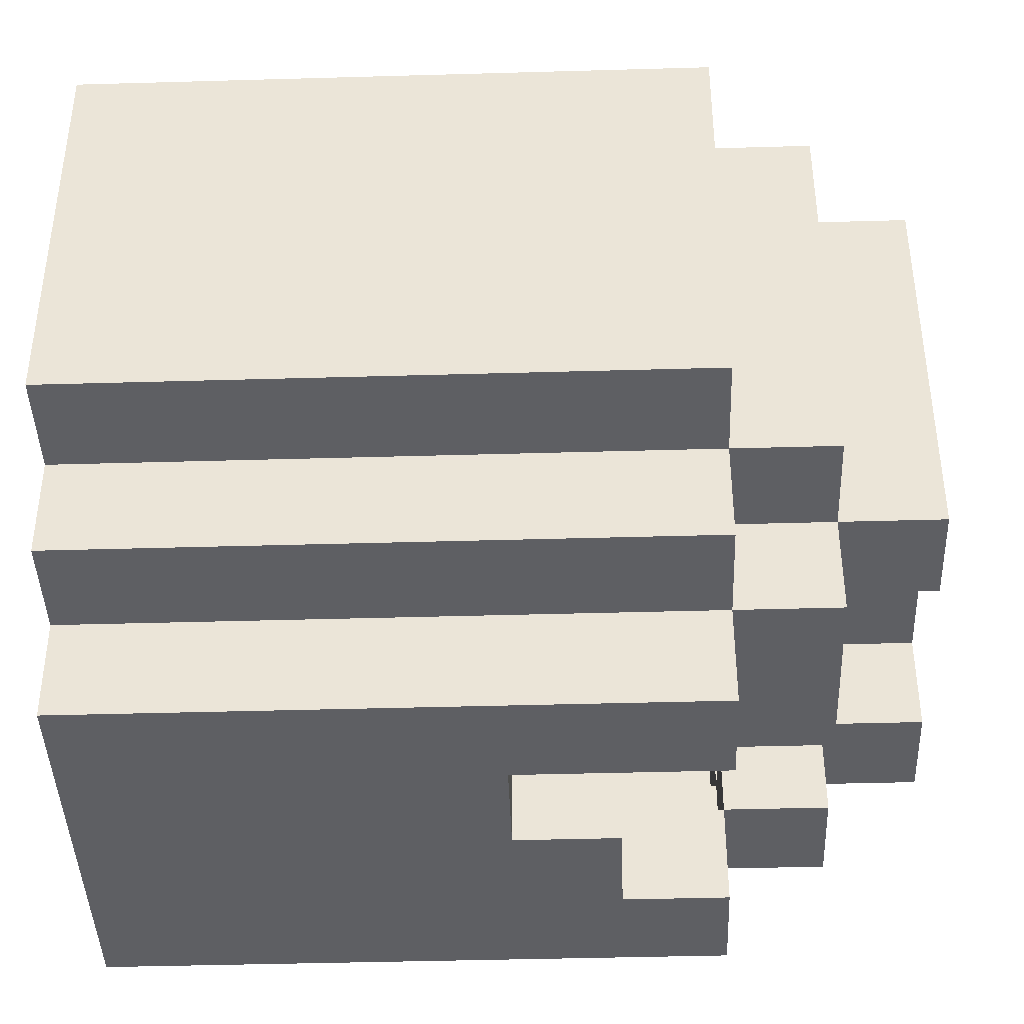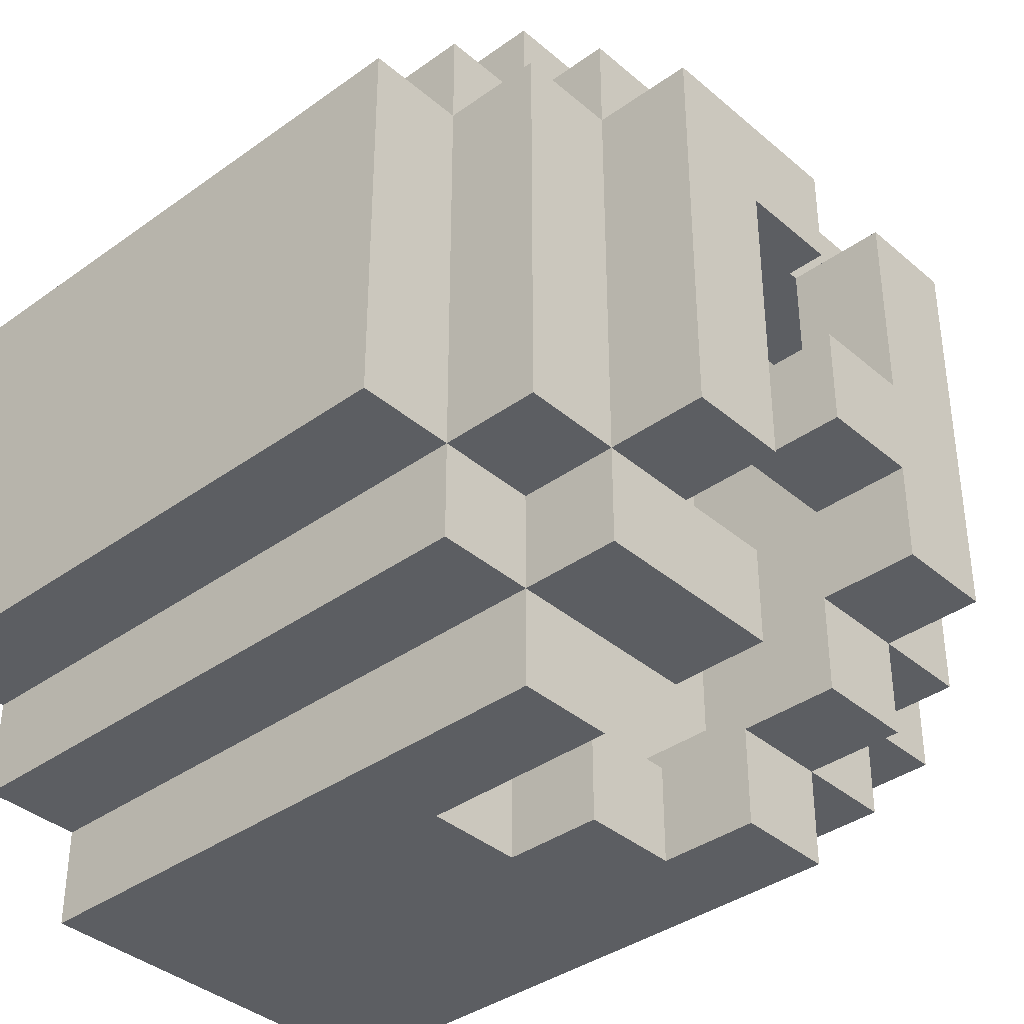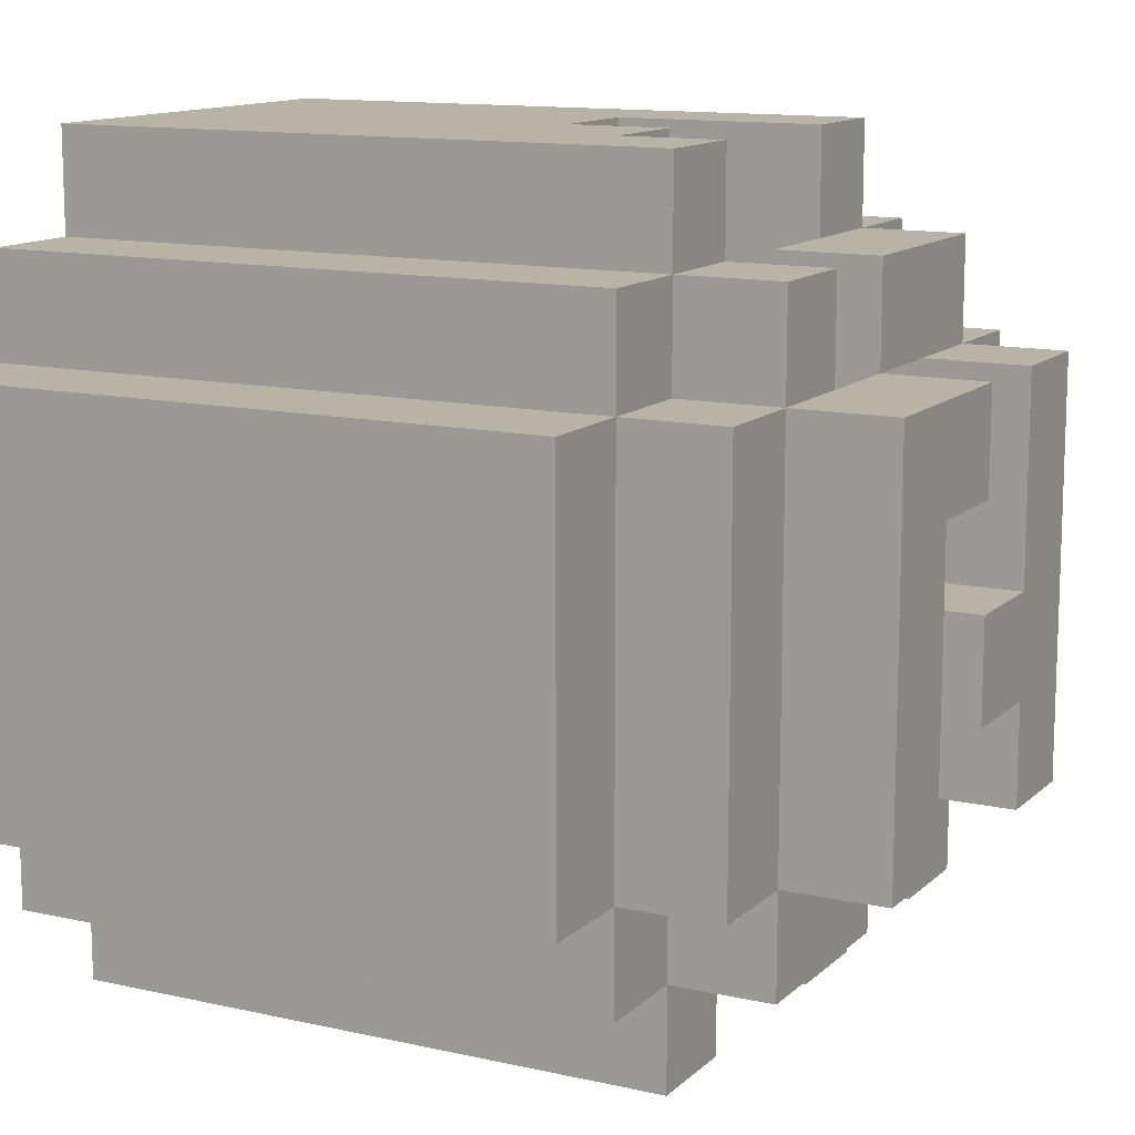
<metadata>
{"format":"obj","ext":"obj","renderer":"f3d","projection":"perspective","resolution":1024,"background":"white","views":[{"elev":-41.8,"azim":92.0,"up":"+Z"},{"elev":-37.6,"azim":132.6,"up":"+Z"},{"elev":12.6,"azim":117.7,"up":"+Z"}]}
</metadata>
<code>
g WormHead
v -4 0 2
v -4 0 1
v -4 0 -1
v -4 0 -2
v -4 1 2
v -4 1 1
v -4 1 -1
v -4 1 -2
v -4 2 2
v -4 2 1
v -4 2 -1
v -4 2 -2
v -4 3 2
v -4 3 1
v -4 3 -1
v -4 3 -2
v -4 5 2
v -4 5 1
v -4 5 -1
v -4 5 -2
v -4 6 2
v -4 6 1
v -4 6 -1
v -4 6 -2
v -3 0 3
v -3 0 2
v -3 0 -2
v -3 0 -3
v -3 1 2
v -3 1 -2
v -3 2 2
v -3 2 -2
v -3 3 2
v -3 3 -2
v -3 4 3
v -3 4 2
v -3 4 -2
v -3 4 -3
v -3 5 2
v -3 5 -2
v -3 6 3
v -3 6 2
v -3 6 1
v -3 6 -1
v -3 6 -2
v -3 6 -3
v -3 7 2
v -3 7 -2
v -2 0 4
v -2 0 3
v -2 0 -3
v -2 0 -4
v -2 1 4
v -2 1 3
v -2 1 -3
v -2 1 -4
v -2 2 4
v -2 2 3
v -2 2 -3
v -2 2 -4
v -2 4 3
v -2 4 -3
v -2 6 4
v -2 6 3
v -2 6 2
v -2 6 -2
v -2 6 -3
v -2 6 -4
v -2 7 3
v -2 7 2
v -2 7 -2
v -2 7 -3
v -2 8 2
v -2 8 -2
v 0 4 4
v 0 4 3
v 0 5 4
v 0 5 3
v 0 6 -2
v 0 6 -3
v 0 7 2
v 0 7 1
v 0 7 -2
v 0 7 -3
v 0 8 2
v 0 8 1
v 1 4 -3
v 1 4 -4
v 1 5 4
v 1 5 3
v 1 6 4
v 1 6 3
v 1 6 2
v 1 6 -3
v 1 6 -4
v 1 7 3
v 1 7 2
v 1 7 1
v 1 7 -2
v 1 8 1
v 1 8 -2
v 2 4 3
v 2 4 2
v 2 4 -2
v 2 4 -3
v 2 6 3
v 2 6 2
v 2 6 -2
v 2 6 -3
v 2 7 2
v 2 7 -2
v 3 4 2
v 3 4 1
v 3 4 -1
v 3 4 -2
v 3 5 2
v 3 5 1
v 3 5 -1
v 3 5 -2
v 3 6 2
v 3 6 1
v 3 6 -1
v 3 6 -2
v -3 4 2
v -3 4 1
v -3 4 -1
v -3 4 -2
v -3 5 2
v -3 5 1
v -3 5 -1
v -3 5 -2
v -3 6 2
v -3 6 1
v -3 6 -1
v -3 6 -2
v -2 4 3
v -2 4 2
v -2 4 -2
v -2 4 -3
v -2 6 3
v -2 6 2
v -2 6 -2
v -2 6 -3
v -2 7 2
v -2 7 -2
v -1 4 4
v -1 4 3
v -1 5 -3
v -1 5 -4
v -1 6 4
v -1 6 3
v -1 6 -2
v -1 6 -3
v -1 6 -4
v -1 7 2
v -1 7 -0
v -1 7 -1
v -1 7 -2
v -1 7 -3
v -1 8 2
v -1 8 -0
v -1 8 -1
v -1 8 -2
v 0 4 -3
v 0 4 -4
v 0 5 -3
v 0 5 -4
v 0 6 3
v 0 6 2
v 0 7 3
v 0 7 2
v 0 7 -0
v 0 7 -1
v 0 8 -0
v 0 8 -1
v 2 0 4
v 2 0 3
v 2 0 -3
v 2 0 -4
v 2 1 4
v 2 1 3
v 2 1 -3
v 2 1 -4
v 2 2 4
v 2 2 3
v 2 2 -3
v 2 2 -4
v 2 4 3
v 2 4 -3
v 2 6 4
v 2 6 3
v 2 6 2
v 2 6 -2
v 2 6 -3
v 2 6 -4
v 2 7 3
v 2 7 2
v 2 7 -2
v 2 7 -3
v 2 8 2
v 2 8 -2
v 3 0 3
v 3 0 2
v 3 0 -2
v 3 0 -3
v 3 1 2
v 3 1 -2
v 3 2 2
v 3 2 -2
v 3 3 2
v 3 3 -2
v 3 4 3
v 3 4 2
v 3 4 -2
v 3 4 -3
v 3 5 2
v 3 5 -2
v 3 6 3
v 3 6 2
v 3 6 1
v 3 6 -1
v 3 6 -2
v 3 6 -3
v 3 7 2
v 3 7 -2
v 4 0 2
v 4 0 1
v 4 0 -1
v 4 0 -2
v 4 1 2
v 4 1 1
v 4 1 -1
v 4 1 -2
v 4 2 2
v 4 2 1
v 4 2 -1
v 4 2 -2
v 4 3 2
v 4 3 1
v 4 3 -1
v 4 3 -2
v 4 5 2
v 4 5 1
v 4 5 -1
v 4 5 -2
v 4 6 2
v 4 6 1
v 4 6 -1
v 4 6 -2
v -2 0 4
v -2 1 4
v -2 2 4
v -2 6 4
v -1 0 4
v -1 1 4
v -1 3 4
v -1 4 4
v -1 6 4
v 0 4 4
v 0 5 4
v 1 0 4
v 1 1 4
v 1 3 4
v 1 4 4
v 1 5 4
v 1 6 4
v 2 0 4
v 2 1 4
v 2 2 4
v 2 6 4
v -3 0 3
v -3 4 3
v -3 6 3
v -2 0 3
v -2 1 3
v -2 2 3
v -2 4 3
v -2 6 3
v -2 7 3
v -1 6 3
v -1 7 3
v 0 6 3
v 0 7 3
v 1 6 3
v 1 7 3
v 2 0 3
v 2 1 3
v 2 2 3
v 2 4 3
v 2 6 3
v 2 7 3
v 3 0 3
v 3 4 3
v 3 6 3
v -4 0 2
v -4 1 2
v -4 2 2
v -4 3 2
v -4 5 2
v -4 6 2
v -3 0 2
v -3 1 2
v -3 2 2
v -3 3 2
v -3 4 2
v -3 5 2
v -3 6 2
v -3 7 2
v -2 6 2
v -2 7 2
v -2 8 2
v -1 7 2
v -1 8 2
v 0 7 2
v 0 8 2
v 1 7 2
v 1 8 2
v 2 6 2
v 2 7 2
v 2 8 2
v 3 0 2
v 3 1 2
v 3 2 2
v 3 3 2
v 3 4 2
v 3 5 2
v 3 6 2
v 3 7 2
v 4 0 2
v 4 1 2
v 4 2 2
v 4 3 2
v 4 5 2
v 4 6 2
v -1 7 -0
v -1 8 -0
v 0 7 -0
v 0 8 -0
v -3 4 -2
v -3 5 -2
v -3 6 -2
v -2 4 -2
v -2 6 -2
v -2 7 -2
v -1 6 -2
v -1 7 -2
v 0 6 -2
v 0 7 -2
v 1 6 -2
v 1 7 -2
v 2 4 -2
v 2 6 -2
v 2 7 -2
v 3 4 -2
v 3 5 -2
v 3 6 -2
v -2 4 -3
v -2 6 -3
v -1 4 -3
v -1 5 -3
v -1 6 -3
v 0 4 -3
v 0 5 -3
v 1 4 -3
v 1 6 -3
v 2 4 -3
v 2 6 -3
v -2 4 3
v -2 6 3
v -1 4 3
v -1 6 3
v 0 4 3
v 0 5 3
v 1 4 3
v 1 5 3
v 1 6 3
v 2 4 3
v 2 6 3
v -3 4 2
v -3 5 2
v -3 6 2
v -2 4 2
v -2 6 2
v -2 7 2
v -1 6 2
v -1 7 2
v 0 6 2
v 0 7 2
v 1 6 2
v 1 7 2
v 2 4 2
v 2 6 2
v 2 7 2
v 3 4 2
v 3 5 2
v 3 6 2
v 0 7 1
v 0 8 1
v 1 7 1
v 1 8 1
v -1 7 -1
v -1 8 -1
v 0 7 -1
v 0 8 -1
v -4 0 -2
v -4 1 -2
v -4 2 -2
v -4 3 -2
v -4 5 -2
v -4 6 -2
v -3 0 -2
v -3 1 -2
v -3 2 -2
v -3 3 -2
v -3 4 -2
v -3 5 -2
v -3 6 -2
v -3 7 -2
v -2 6 -2
v -2 7 -2
v -2 8 -2
v -1 7 -2
v -1 8 -2
v 1 7 -2
v 1 8 -2
v 2 6 -2
v 2 7 -2
v 2 8 -2
v 3 0 -2
v 3 1 -2
v 3 2 -2
v 3 3 -2
v 3 4 -2
v 3 5 -2
v 3 6 -2
v 3 7 -2
v 4 0 -2
v 4 1 -2
v 4 2 -2
v 4 3 -2
v 4 5 -2
v 4 6 -2
v -3 0 -3
v -3 4 -3
v -3 6 -3
v -2 0 -3
v -2 1 -3
v -2 2 -3
v -2 4 -3
v -2 6 -3
v -2 7 -3
v -1 6 -3
v -1 7 -3
v 0 6 -3
v 0 7 -3
v 1 6 -3
v 1 7 -3
v 2 0 -3
v 2 1 -3
v 2 2 -3
v 2 4 -3
v 2 6 -3
v 2 7 -3
v 3 0 -3
v 3 4 -3
v 3 6 -3
v -2 0 -4
v -2 1 -4
v -2 2 -4
v -2 6 -4
v -1 0 -4
v -1 1 -4
v -1 3 -4
v -1 4 -4
v -1 5 -4
v -1 6 -4
v 0 4 -4
v 0 5 -4
v 1 0 -4
v 1 1 -4
v 1 3 -4
v 1 4 -4
v 1 6 -4
v 2 0 -4
v 2 1 -4
v 2 2 -4
v 2 6 -4
v -2 0 4
v -1 0 4
v 1 0 4
v 2 0 4
v -3 0 3
v -2 0 3
v -1 0 3
v 1 0 3
v 2 0 3
v 3 0 3
v -4 0 2
v -3 0 2
v -2 0 2
v 2 0 2
v 3 0 2
v 4 0 2
v -4 0 1
v -3 0 1
v 3 0 1
v 4 0 1
v -4 0 -1
v -3 0 -1
v 3 0 -1
v 4 0 -1
v -4 0 -2
v -3 0 -2
v -2 0 -2
v 2 0 -2
v 3 0 -2
v 4 0 -2
v -3 0 -3
v -2 0 -3
v -1 0 -3
v 1 0 -3
v 2 0 -3
v 3 0 -3
v -2 0 -4
v -1 0 -4
v 1 0 -4
v 2 0 -4
v -2 6 3
v -1 6 3
v 0 6 3
v 1 6 3
v 2 6 3
v -3 6 2
v -2 6 2
v -1 6 2
v 0 6 2
v 1 6 2
v 2 6 2
v 3 6 2
v -3 6 1
v 3 6 1
v -3 6 -1
v 3 6 -1
v -3 6 -2
v -2 6 -2
v -1 6 -2
v 0 6 -2
v 1 6 -2
v 2 6 -2
v 3 6 -2
v -2 6 -3
v -1 6 -3
v 0 6 -3
v 1 6 -3
v 2 6 -3
v -2 7 2
v -1 7 2
v 0 7 2
v 1 7 2
v 2 7 2
v 0 7 1
v 1 7 1
v -1 7 -0
v 0 7 -0
v -1 7 -1
v 0 7 -1
v -2 7 -2
v -1 7 -2
v 1 7 -2
v 2 7 -2
v -1 4 4
v 0 4 4
v -2 4 3
v -1 4 3
v 0 4 3
v 1 4 3
v 2 4 3
v -3 4 2
v -2 4 2
v 2 4 2
v 3 4 2
v -3 4 1
v 3 4 1
v -3 4 -1
v 3 4 -1
v -3 4 -2
v -2 4 -2
v 2 4 -2
v 3 4 -2
v -2 4 -3
v -1 4 -3
v 0 4 -3
v 1 4 -3
v 2 4 -3
v 0 4 -4
v 1 4 -4
v 0 5 4
v 1 5 4
v 0 5 3
v 1 5 3
v -1 5 -3
v 0 5 -3
v -1 5 -4
v 0 5 -4
v -2 6 4
v -1 6 4
v 1 6 4
v 2 6 4
v -3 6 3
v -2 6 3
v -1 6 3
v 1 6 3
v 2 6 3
v 3 6 3
v -4 6 2
v -3 6 2
v -2 6 2
v 2 6 2
v 3 6 2
v 4 6 2
v -4 6 1
v -3 6 1
v 3 6 1
v 4 6 1
v -4 6 -1
v -3 6 -1
v 3 6 -1
v 4 6 -1
v -4 6 -2
v -3 6 -2
v -2 6 -2
v 2 6 -2
v 3 6 -2
v 4 6 -2
v -3 6 -3
v -2 6 -3
v -1 6 -3
v 1 6 -3
v 2 6 -3
v 3 6 -3
v -2 6 -4
v -1 6 -4
v 1 6 -4
v 2 6 -4
v -2 7 3
v -1 7 3
v 0 7 3
v 1 7 3
v 2 7 3
v -3 7 2
v -2 7 2
v -1 7 2
v 0 7 2
v 1 7 2
v 2 7 2
v 3 7 2
v -3 7 -2
v -2 7 -2
v -1 7 -2
v 0 7 -2
v 1 7 -2
v 2 7 -2
v 3 7 -2
v -2 7 -3
v -1 7 -3
v 0 7 -3
v 1 7 -3
v 2 7 -3
v -2 8 2
v -1 8 2
v 0 8 2
v 1 8 2
v 2 8 2
v 0 8 1
v 1 8 1
v -1 8 -0
v 0 8 -0
v -1 8 -1
v 0 8 -1
v -2 8 -2
v -1 8 -2
v 1 8 -2
v 2 8 -2
f 5 2 1
f 6 3 2
f 6 2 5
f 7 4 3
f 7 3 6
f 8 4 7
f 9 6 5
f 9 7 6
f 9 8 7
f 10 8 9
f 11 8 10
f 12 8 11
f 13 10 9
f 14 11 10
f 14 10 13
f 15 12 11
f 15 11 14
f 16 12 15
f 17 14 13
f 18 15 14
f 18 14 17
f 19 16 15
f 19 15 18
f 20 16 19
f 21 18 17
f 22 19 18
f 22 18 21
f 23 20 19
f 23 19 22
f 24 20 23
f 29 26 25
f 30 28 27
f 31 29 25
f 32 28 30
f 33 31 25
f 34 28 32
f 35 33 25
f 36 33 35
f 37 28 34
f 38 28 37
f 39 36 35
f 40 38 37
f 41 39 35
f 42 39 41
f 45 38 40
f 46 38 45
f 47 44 43
f 47 45 44
f 47 43 42
f 48 45 47
f 53 50 49
f 54 50 53
f 55 52 51
f 56 52 55
f 57 54 53
f 58 54 57
f 59 56 55
f 60 56 59
f 61 58 57
f 62 60 59
f 63 61 57
f 64 61 63
f 67 60 62
f 68 60 67
f 69 65 64
f 70 65 69
f 71 67 66
f 72 67 71
f 73 71 70
f 74 71 73
f 77 76 75
f 78 76 77
f 83 80 79
f 84 80 83
f 85 82 81
f 86 82 85
f 91 90 89
f 92 90 91
f 94 88 87
f 95 88 94
f 96 93 92
f 97 93 96
f 100 99 98
f 101 99 100
f 106 103 102
f 107 103 106
f 108 105 104
f 109 105 108
f 110 108 107
f 111 108 110
f 116 113 112
f 117 114 113
f 117 113 116
f 118 115 114
f 118 114 117
f 119 115 118
f 120 117 116
f 121 118 117
f 121 117 120
f 122 119 118
f 122 118 121
f 123 119 122
f 124 125 128
f 125 126 129
f 128 125 129
f 126 127 130
f 129 126 130
f 130 127 131
f 128 129 132
f 129 130 133
f 132 129 133
f 130 131 134
f 133 130 134
f 134 131 135
f 136 137 140
f 140 137 141
f 138 139 142
f 142 139 143
f 141 142 144
f 144 142 145
f 146 147 150
f 150 147 151
f 148 149 153
f 153 149 154
f 152 153 158
f 158 153 159
f 155 156 160
f 160 156 161
f 157 158 162
f 162 158 163
f 164 165 166
f 166 165 167
f 168 169 170
f 170 169 171
f 172 173 174
f 174 173 175
f 176 177 180
f 180 177 181
f 178 179 182
f 182 179 183
f 180 181 184
f 184 181 185
f 182 183 186
f 186 183 187
f 184 185 188
f 186 187 189
f 184 188 190
f 190 188 191
f 189 187 194
f 194 187 195
f 191 192 196
f 196 192 197
f 193 194 198
f 198 194 199
f 197 198 200
f 200 198 201
f 202 203 206
f 204 205 207
f 202 206 208
f 207 205 209
f 202 208 210
f 209 205 211
f 202 210 212
f 212 210 213
f 211 205 214
f 214 205 215
f 212 213 216
f 214 215 217
f 212 216 218
f 218 216 219
f 217 215 222
f 222 215 223
f 220 221 224
f 221 222 224
f 219 220 224
f 224 222 225
f 226 227 230
f 227 228 231
f 230 227 231
f 228 229 232
f 231 228 232
f 232 229 233
f 230 231 234
f 231 232 234
f 232 233 234
f 234 233 235
f 235 233 236
f 236 233 237
f 234 235 238
f 235 236 239
f 238 235 239
f 236 237 240
f 239 236 240
f 240 237 241
f 238 239 242
f 239 240 243
f 242 239 243
f 240 241 244
f 243 240 244
f 244 241 245
f 242 243 246
f 243 244 247
f 246 243 247
f 244 245 248
f 247 244 248
f 248 245 249
f 254 251 250
f 255 252 251
f 255 251 254
f 256 253 252
f 257 253 256
f 258 253 257
f 259 257 256
f 261 255 254
f 262 252 255
f 262 255 261
f 263 256 252
f 263 259 256
f 264 260 259
f 264 259 263
f 265 260 264
f 267 262 261
f 268 252 262
f 268 262 267
f 269 263 252
f 269 252 268
f 269 266 265
f 269 265 264
f 269 264 263
f 270 266 269
f 274 272 271
f 275 272 274
f 276 272 275
f 277 273 272
f 277 272 276
f 278 273 277
f 280 279 278
f 281 279 280
f 282 281 280
f 283 281 282
f 290 285 284
f 291 285 290
f 292 289 288
f 292 287 286
f 292 288 287
f 293 290 289
f 293 289 292
f 294 290 293
f 301 296 295
f 302 297 296
f 302 296 301
f 303 298 297
f 303 297 302
f 304 299 298
f 304 298 303
f 305 299 304
f 306 300 299
f 306 299 305
f 307 300 306
f 309 308 307
f 310 308 309
f 312 311 310
f 313 311 312
f 316 315 314
f 317 315 316
f 319 317 316
f 320 317 319
f 327 319 318
f 328 319 327
f 329 322 321
f 330 323 322
f 330 322 329
f 331 324 323
f 331 323 330
f 332 326 325
f 332 324 331
f 332 325 324
f 333 327 326
f 333 326 332
f 334 327 333
f 337 336 335
f 338 336 337
f 342 340 339
f 342 341 340
f 343 341 342
f 345 344 343
f 346 344 345
f 349 348 347
f 350 348 349
f 352 350 349
f 353 350 352
f 354 352 351
f 355 352 354
f 356 352 355
f 359 358 357
f 360 358 359
f 361 358 360
f 362 360 359
f 363 360 362
f 366 365 364
f 367 365 366
f 368 369 370
f 370 369 371
f 372 373 374
f 374 373 375
f 374 375 377
f 375 376 377
f 377 376 378
f 379 380 382
f 380 381 382
f 382 381 383
f 383 384 385
f 385 384 386
f 385 386 387
f 387 386 388
f 389 390 392
f 392 390 393
f 391 392 394
f 394 392 395
f 395 392 396
f 397 398 399
f 399 398 400
f 401 402 403
f 403 402 404
f 405 406 411
f 406 407 412
f 411 406 412
f 407 408 413
f 412 407 413
f 408 409 414
f 413 408 414
f 414 409 415
f 409 410 416
f 415 409 416
f 416 410 417
f 417 418 419
f 419 418 420
f 420 421 422
f 422 421 423
f 424 425 427
f 427 425 428
f 426 427 435
f 435 427 436
f 429 430 437
f 430 431 438
f 437 430 438
f 431 432 439
f 438 431 439
f 433 434 440
f 439 432 440
f 432 433 440
f 434 435 441
f 440 434 441
f 441 435 442
f 443 444 446
f 446 444 447
f 447 444 448
f 444 445 449
f 448 444 449
f 449 445 450
f 450 451 452
f 452 451 453
f 454 455 456
f 456 455 457
f 456 457 462
f 462 457 463
f 460 461 464
f 458 459 464
f 459 460 464
f 461 462 465
f 464 461 465
f 465 462 466
f 467 468 471
f 468 469 472
f 471 468 472
f 469 470 473
f 473 470 474
f 474 470 475
f 475 470 476
f 473 474 477
f 474 475 477
f 477 475 478
f 471 472 479
f 472 469 480
f 479 472 480
f 469 473 481
f 473 477 481
f 481 477 482
f 479 480 484
f 480 469 485
f 484 480 485
f 481 482 486
f 485 469 486
f 482 483 486
f 469 481 486
f 486 483 487
f 493 489 488
f 494 490 489
f 494 489 493
f 495 491 490
f 495 490 494
f 496 491 495
f 499 493 492
f 500 494 493
f 500 495 494
f 500 493 499
f 500 496 495
f 501 497 496
f 501 496 500
f 502 497 501
f 504 499 498
f 504 503 502
f 504 502 501
f 504 501 500
f 504 500 499
f 505 503 504
f 506 503 505
f 507 503 506
f 508 505 504
f 509 506 505
f 509 505 508
f 510 507 506
f 510 506 509
f 511 507 510
f 512 509 508
f 512 510 509
f 512 511 510
f 513 511 512
f 514 511 513
f 515 511 514
f 516 511 515
f 517 511 516
f 518 514 513
f 519 515 514
f 519 514 518
f 520 515 519
f 521 515 520
f 522 516 515
f 522 515 521
f 523 516 522
f 524 520 519
f 525 521 520
f 525 520 524
f 526 522 521
f 526 521 525
f 527 522 526
f 534 529 528
f 535 530 529
f 535 529 534
f 536 530 535
f 537 532 531
f 538 532 537
f 540 534 533
f 541 539 538
f 542 534 540
f 543 541 538
f 544 534 542
f 545 534 544
f 549 543 538
f 550 543 549
f 551 546 545
f 552 546 551
f 553 548 547
f 554 549 548
f 554 548 553
f 555 549 554
f 561 559 558
f 562 560 559
f 562 559 561
f 563 557 556
f 565 563 556
f 565 564 563
f 566 564 565
f 567 565 556
f 568 565 567
f 569 560 562
f 570 560 569
f 571 572 574
f 574 572 575
f 573 574 579
f 576 577 579
f 575 576 579
f 574 575 579
f 579 577 580
f 578 579 582
f 580 581 582
f 579 580 582
f 582 581 583
f 582 583 584
f 584 583 585
f 584 585 586
f 586 585 587
f 587 585 588
f 588 585 589
f 587 588 590
f 590 588 591
f 591 588 592
f 592 588 593
f 593 588 594
f 592 593 595
f 595 593 596
f 597 598 599
f 599 598 600
f 601 602 603
f 603 602 604
f 605 606 610
f 610 606 611
f 607 608 612
f 612 608 613
f 609 610 616
f 616 610 617
f 613 614 618
f 618 614 619
f 615 616 621
f 621 616 622
f 619 620 623
f 623 620 624
f 621 622 625
f 625 622 626
f 623 624 627
f 627 624 628
f 625 626 629
f 629 626 630
f 627 628 633
f 633 628 634
f 630 631 635
f 635 631 636
f 632 633 639
f 639 633 640
f 636 637 641
f 641 637 642
f 638 639 643
f 643 639 644
f 645 646 651
f 646 647 652
f 651 646 652
f 652 647 653
f 648 649 654
f 654 649 655
f 650 651 657
f 657 651 658
f 655 656 662
f 662 656 663
f 658 659 664
f 664 659 665
f 660 661 666
f 661 662 667
f 666 661 667
f 667 662 668
f 671 672 674
f 672 673 675
f 674 672 675
f 669 670 676
f 669 676 678
f 676 677 678
f 678 677 679
f 669 678 680
f 680 678 681
f 675 673 682
f 682 673 683

</code>
